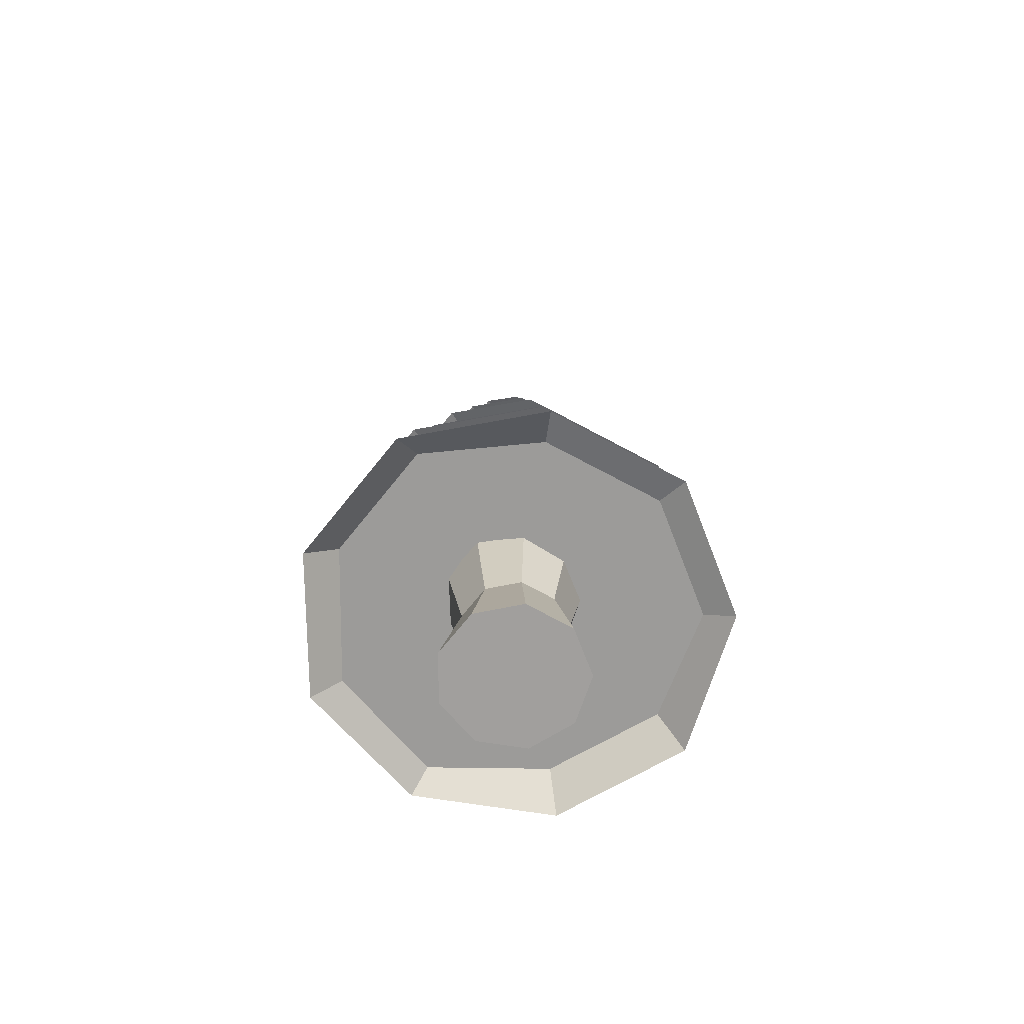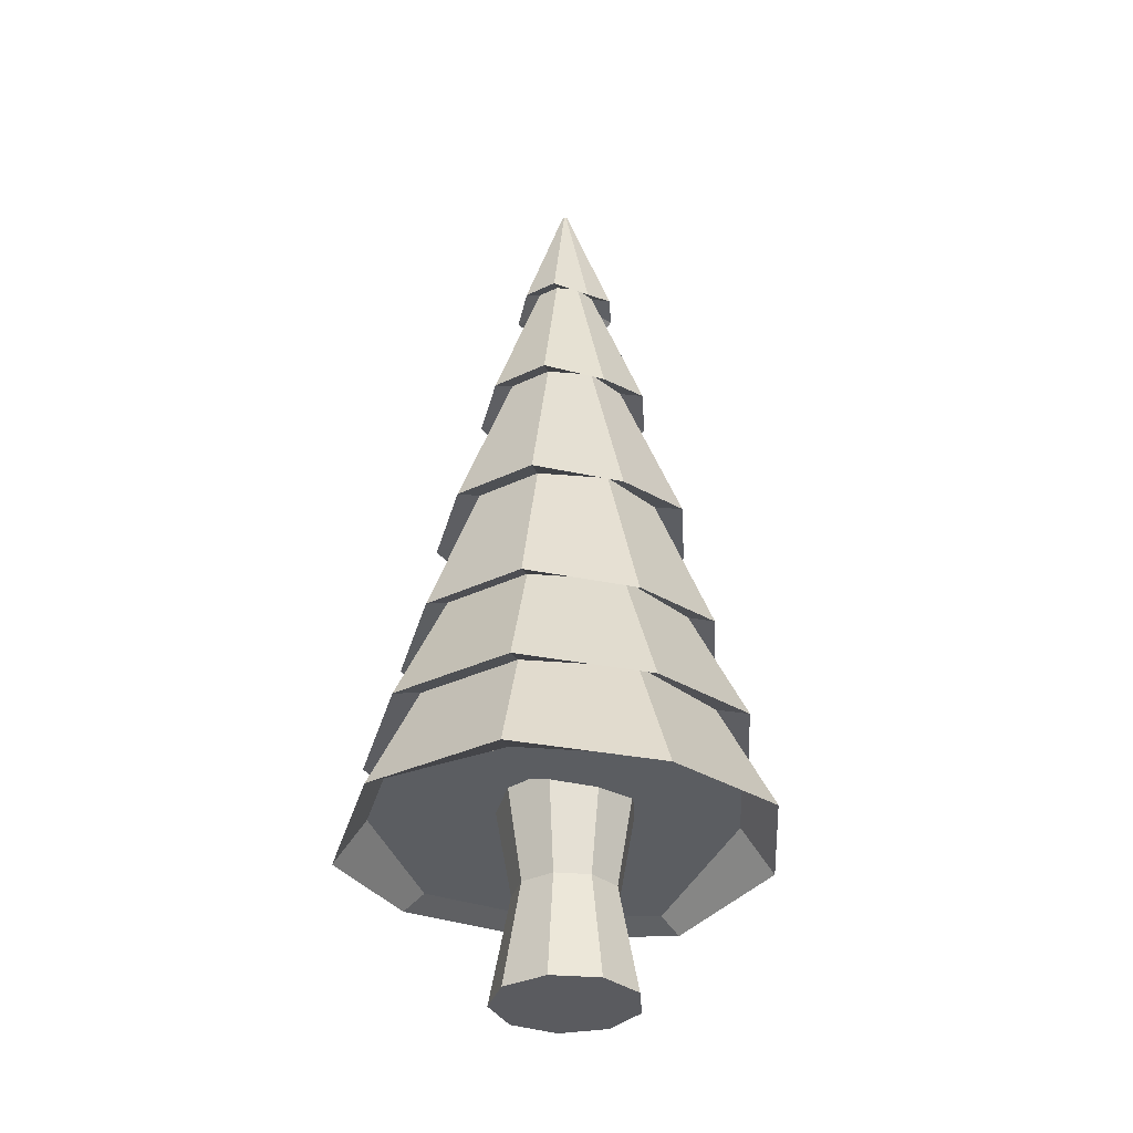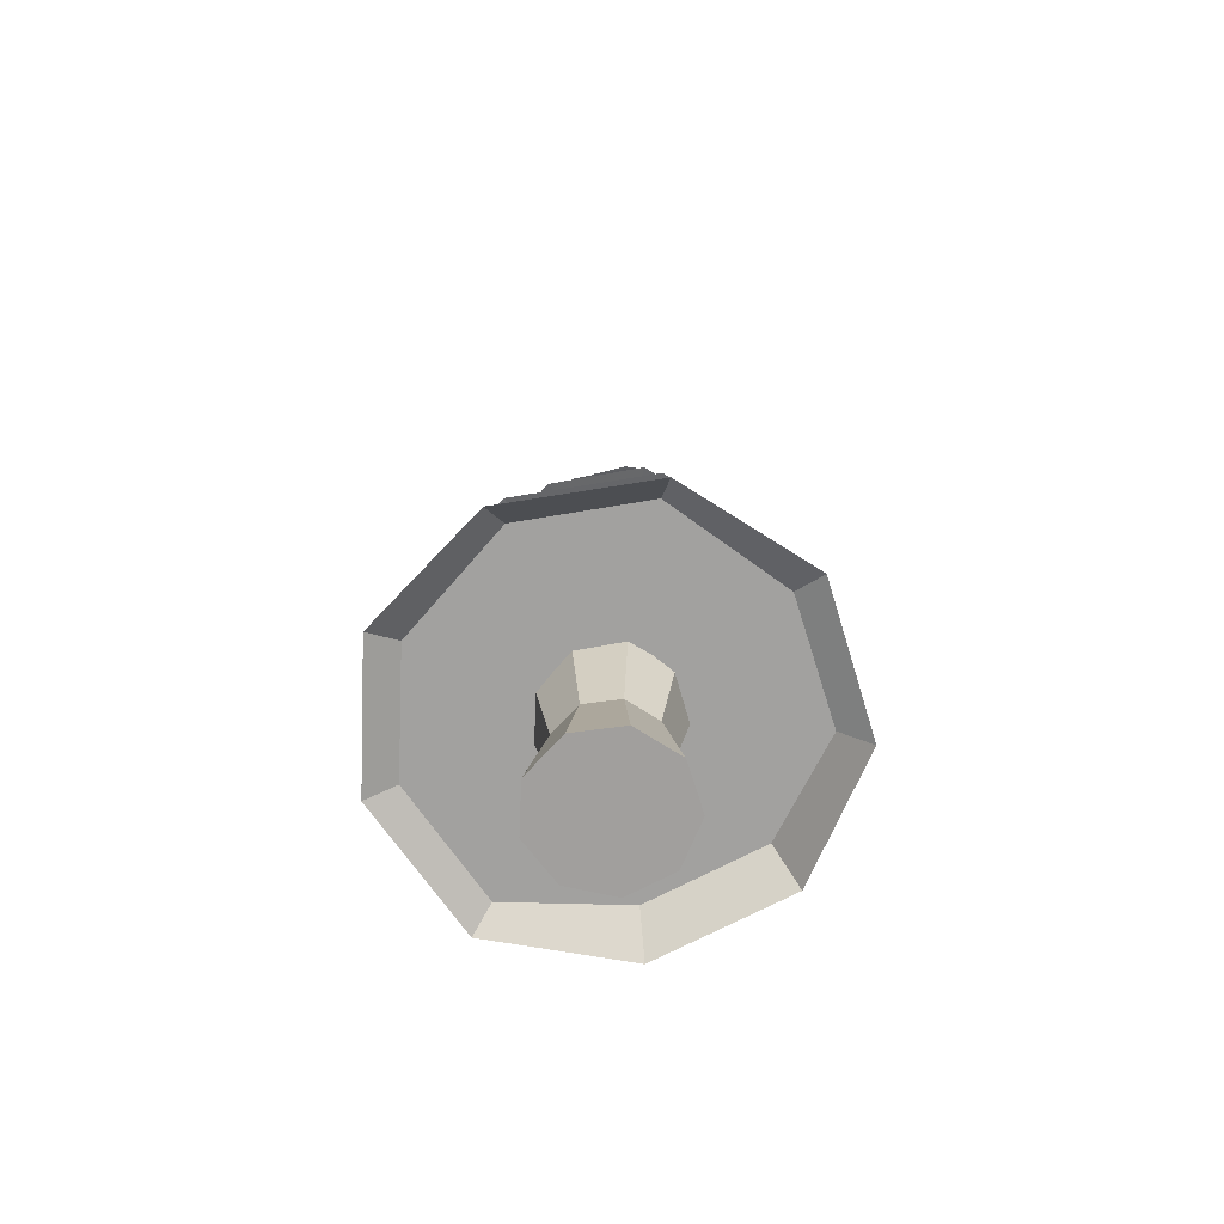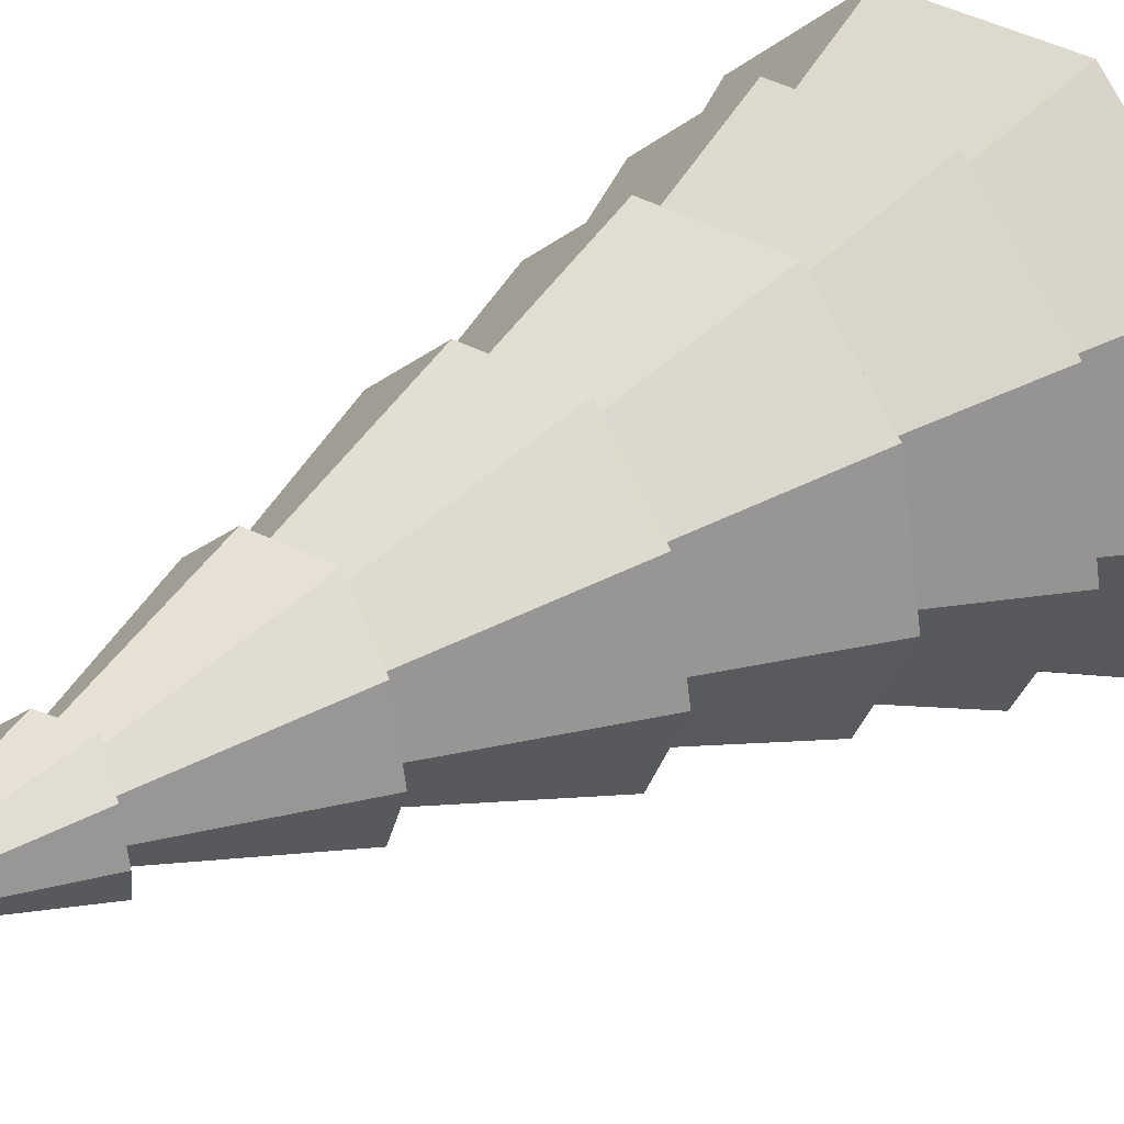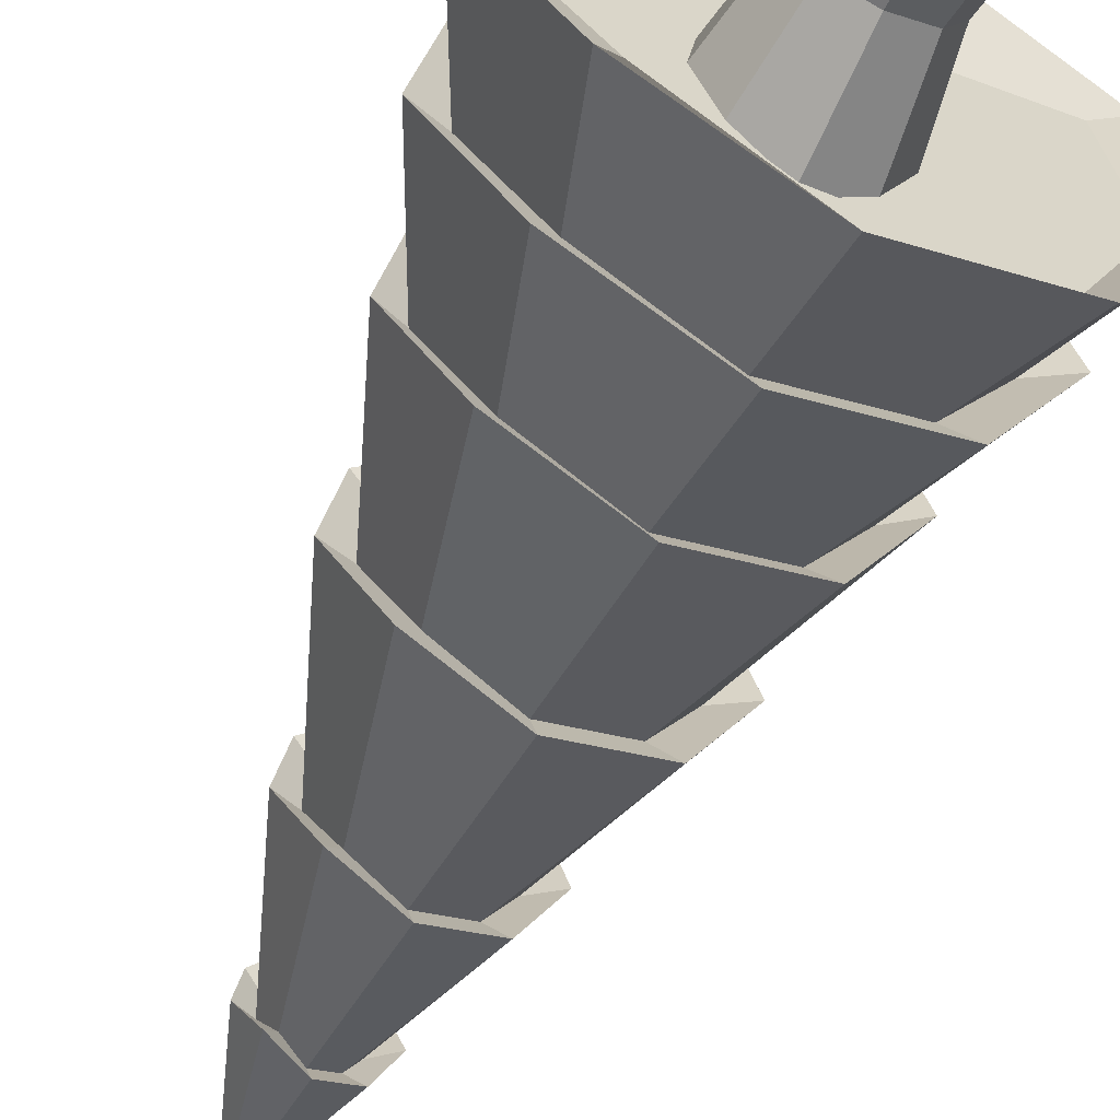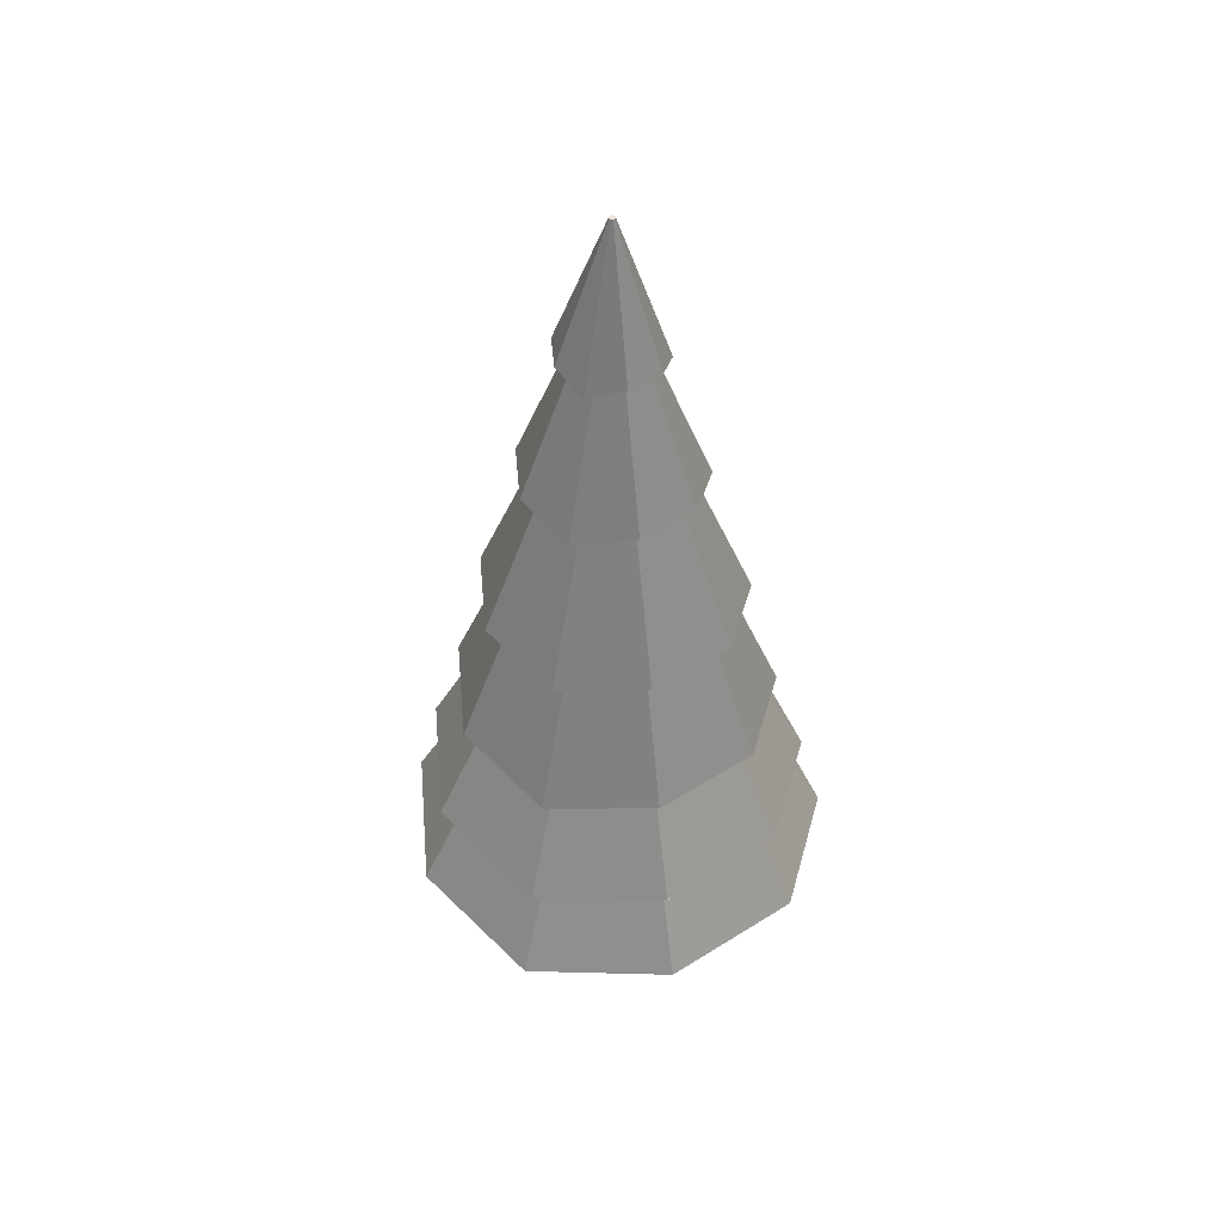
<metadata>
{"format":"obj","ext":"obj","renderer":"f3d","projection":"perspective","resolution":1024,"background":"white","views":[{"elev":-71.5,"azim":-148.8,"up":"+Y"},{"elev":-33.3,"azim":73.4,"up":"+Y"},{"elev":-71.5,"azim":7.5,"up":"+Y"},{"elev":31.9,"azim":-134.4,"up":"+Z"},{"elev":-60.9,"azim":-25.4,"up":"+Z"},{"elev":49.3,"azim":-115.0,"up":"+Y"}]}
</metadata>
<code>
o Cylinder
v 0.04702 7.399 -0.762
v 0.0575 9.681 0.06805
v 0.08624 9.681 0.07851
v 0.5995 7.399 -0.5609
v 0.1015 9.681 0.105
v 0.8767 7.209 -0.07024
v 0.09622 9.681 0.1351
v 0.7914 7.399 0.5274
v 0.07279 9.681 0.1548
v 0.341 7.399 0.9053
v 0.04221 9.681 0.1548
v -0.2638 7.209 0.8868
v 0.01879 9.681 0.1351
v -0.6974 7.399 0.5274
v 0.01348 9.681 0.105
v -0.7995 7.399 -0.05165
v 0.02877 9.681 0.07851
v -0.5223 7.209 -0.5794
v -0.01632 -2.428 -2.818
v 1.912 -2.428 -2.116
v 2.938 -3.011 -0.3392
v 2.582 -3.011 1.682
v 1.01 -2.428 3.001
v -1.059 -2.618 2.982
v -2.614 -3.011 1.682
v -2.971 -3.011 -0.3392
v -1.962 -3.201 -2.135
v -3.487 -3.165 -0.4505
v -2.589 -1.36 -0.2824
v -1.709 -1.55 -1.854
v -2.3 -3.355 -2.555
v -0.00687 -1.36 -2.449
v -0.02056 -3.165 -3.36
v -3.069 -3.165 1.921
v -2.277 -1.36 1.484
v -1.241 -3.355 3.45
v -0.9204 -1.55 2.618
v 1.183 -3.165 3.469
v 0.8898 -1.36 2.637
v 3.028 -3.165 1.921
v 2.264 -1.36 1.484
v 3.429 -3.355 -0.4691
v 2.575 -1.36 -0.2824
v 2.242 -3.165 -2.536
v 1.678 -1.36 -1.835
v -1.412 5.079 -0.1432
v -0.4889 7.549 0.0302
v -0.3203 7.359 -0.3096
v -0.9272 4.889 -1.03
v 0.04507 7.549 -0.4179
v 0.03218 5.079 -1.355
v -1.238 5.079 0.8447
v -0.4245 7.549 0.3955
v -0.4862 4.889 1.471
v -0.1572 7.359 0.6153
v 0.5337 5.079 1.489
v 0.2305 7.549 0.6339
v 1.302 5.079 0.8447
v 0.5147 7.549 0.3955
v 1.459 4.889 -0.1617
v 0.5791 7.549 0.0302
v 0.9748 5.079 -1.012
v 0.3936 7.549 -0.291
v 0.01586 2.528 -2.013
v 0.03159 5.236 -0.9452
v 0.7272 5.236 -0.692
v 1.391 2.528 -1.512
v 1.097 5.236 -0.05095
v 2.106 2.338 -0.2634
v 0.9688 5.236 0.678
v 1.869 2.528 1.197
v 0.4017 5.236 1.154
v 0.7477 2.528 2.138
v -0.3554 5.046 1.135
v -0.7328 2.338 2.119
v -0.9056 5.236 0.678
v -1.837 2.528 1.197
v -1.034 5.236 -0.05095
v -2.091 2.528 -0.2449
v -1.376 2.338 -1.531
v -0.6808 5.046 -0.7106
v -2.593 0.2365 -0.317
v -1.636 2.684 -0.1405
v -1.079 2.494 -1.153
v -1.709 0.04655 -1.896
v 0.01671 2.684 -1.527
v 0.001197 0.2365 -2.494
v -2.28 0.2365 1.457
v -1.436 2.684 0.9897
v -0.9165 0.04655 2.597
v -0.574 2.494 1.709
v 0.9021 0.2365 2.616
v 0.5905 2.684 1.727
v 2.282 0.2365 1.457
v 1.47 2.684 0.9898
v 2.578 0.04655 -0.3356
v 1.669 2.684 -0.1405
v 1.694 0.2365 -1.877
v 1.095 2.684 -1.134
v -0.01016 -1.539 -2.991
v 0.003447 0.4096 -2.045
v 1.423 0.4096 -1.529
v 2.01 -1.539 -2.256
v 2.179 0.4096 -0.2203
v 3.068 -1.729 -0.4132
v 1.916 0.4096 1.268
v 2.711 -1.539 1.722
v 0.7589 0.4096 2.239
v 1.065 -1.539 3.104
v -0.7688 0.2196 2.22
v -1.102 -1.729 3.085
v -1.909 0.4096 1.268
v -2.732 -1.539 1.722
v -2.172 0.4096 -0.2203
v -3.105 -1.539 -0.3946
v -2.047 -1.729 -2.275
v -1.433 0.2196 -1.547
v -0.05666 -3.943 -0.7933
v -0.05666 -2.16 -1.119
v 0.6932 -2.16 -0.8462
v 0.4838 -3.943 -0.5966
v 1.092 -2.16 -0.1551
v 0.7713 -3.943 -0.09855
v 0.9536 -2.16 0.6307
v 0.6715 -3.943 0.4678
v 0.3423 -2.16 1.144
v 0.2309 -3.943 0.8375
v -0.4556 -2.16 1.144
v -0.3442 -3.943 0.8375
v -1.067 -2.16 0.6307
v -0.7848 -3.943 0.4678
v -1.205 -2.16 -0.1551
v -0.8846 -3.943 -0.09855
v -0.8065 -2.16 -0.8462
v -0.5971 -3.943 -0.5966
v -0.05666 -5.687 -1.119
v 0.6932 -5.687 -0.8462
v 1.092 -5.687 -0.1551
v 0.9536 -5.687 0.6307
v 0.3423 -5.687 1.144
v -0.4556 -5.687 1.144
v -1.067 -5.687 0.6307
v -1.205 -5.687 -0.1551
v -0.8065 -5.687 -0.8462
f 1 2 3 4
f 4 3 5 6
f 6 5 7 8
f 8 7 9 10
f 10 9 11 12
f 12 11 13 14
f 14 13 15 16
f 3 2 17 15 13 11 9 7 5
f 18 17 2 1
f 16 15 17 18
f 19 20 21 22 23 24 25 26 27
f 28 29 30 31
f 31 30 32 33
f 34 35 29 28
f 36 37 35 34
f 38 39 37 36
f 40 41 39 38
f 42 43 41 40
f 44 45 43 42
f 33 32 45 44
f 46 47 48 49
f 49 48 50 51
f 52 53 47 46
f 54 55 53 52
f 56 57 55 54
f 58 59 57 56
f 60 61 59 58
f 62 63 61 60
f 51 50 63 62
f 64 65 66 67
f 67 66 68 69
f 69 68 70 71
f 71 70 72 73
f 73 72 74 75
f 75 74 76 77
f 77 76 78 79
f 80 81 65 64
f 79 78 81 80
f 82 83 84 85
f 85 84 86 87
f 88 89 83 82
f 90 91 89 88
f 92 93 91 90
f 94 95 93 92
f 96 97 95 94
f 98 99 97 96
f 87 86 99 98
f 100 101 102 103
f 103 102 104 105
f 105 104 106 107
f 107 106 108 109
f 109 108 110 111
f 111 110 112 113
f 113 112 114 115
f 116 117 101 100
f 115 114 117 116
f 47 16 18 48
f 48 18 1 50
f 53 14 16 47
f 55 12 14 53
f 57 10 12 55
f 59 8 10 57
f 61 6 8 59
f 63 4 6 61
f 50 1 4 63
f 65 51 62 66
f 66 62 60 68
f 68 60 58 70
f 70 58 56 72
f 72 56 54 74
f 74 54 52 76
f 76 52 46 78
f 81 49 51 65
f 78 46 49 81
f 83 79 80 84
f 84 80 64 86
f 89 77 79 83
f 91 75 77 89
f 93 73 75 91
f 95 71 73 93
f 97 69 71 95
f 99 67 69 97
f 86 64 67 99
f 101 87 98 102
f 102 98 96 104
f 104 96 94 106
f 106 94 92 108
f 108 92 90 110
f 110 90 88 112
f 112 88 82 114
f 117 85 87 101
f 114 82 85 117
f 29 115 116 30
f 30 116 100 32
f 35 113 115 29
f 37 111 113 35
f 39 109 111 37
f 41 107 109 39
f 43 105 107 41
f 45 103 105 43
f 32 100 103 45
f 19 33 44 20
f 20 44 42 21
f 21 42 40 22
f 22 40 38 23
f 23 38 36 24
f 24 36 34 25
f 25 34 28 26
f 27 31 33 19
f 26 28 31 27
f 118 119 120 121
f 121 120 122 123
f 123 122 124 125
f 125 124 126 127
f 127 126 128 129
f 129 128 130 131
f 131 130 132 133
f 120 119 134 132 130 128 126 124 122
f 135 134 119 118
f 133 132 134 135
f 136 137 138 139 140 141 142 143 144
f 143 133 135 144
f 144 135 118 136
f 142 131 133 143
f 141 129 131 142
f 140 127 129 141
f 139 125 127 140
f 138 123 125 139
f 137 121 123 138
f 136 118 121 137

</code>
